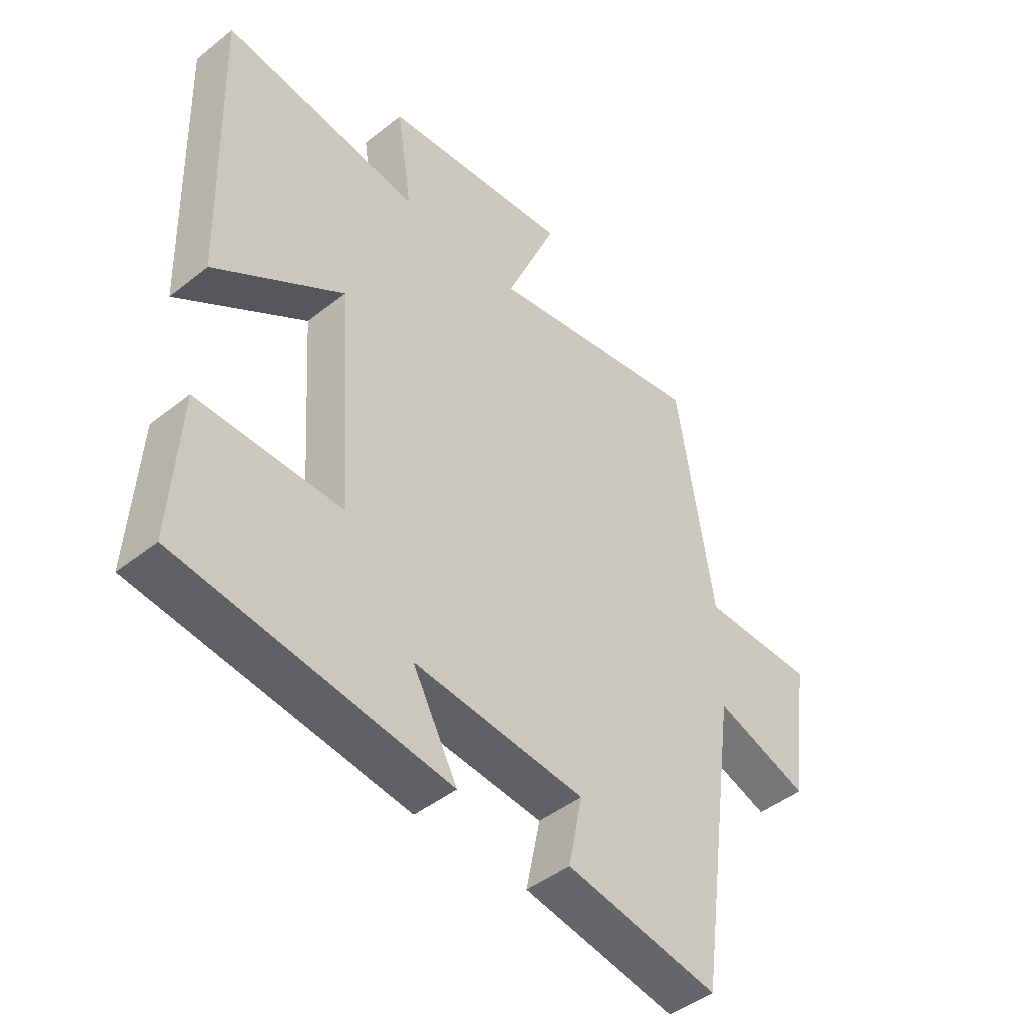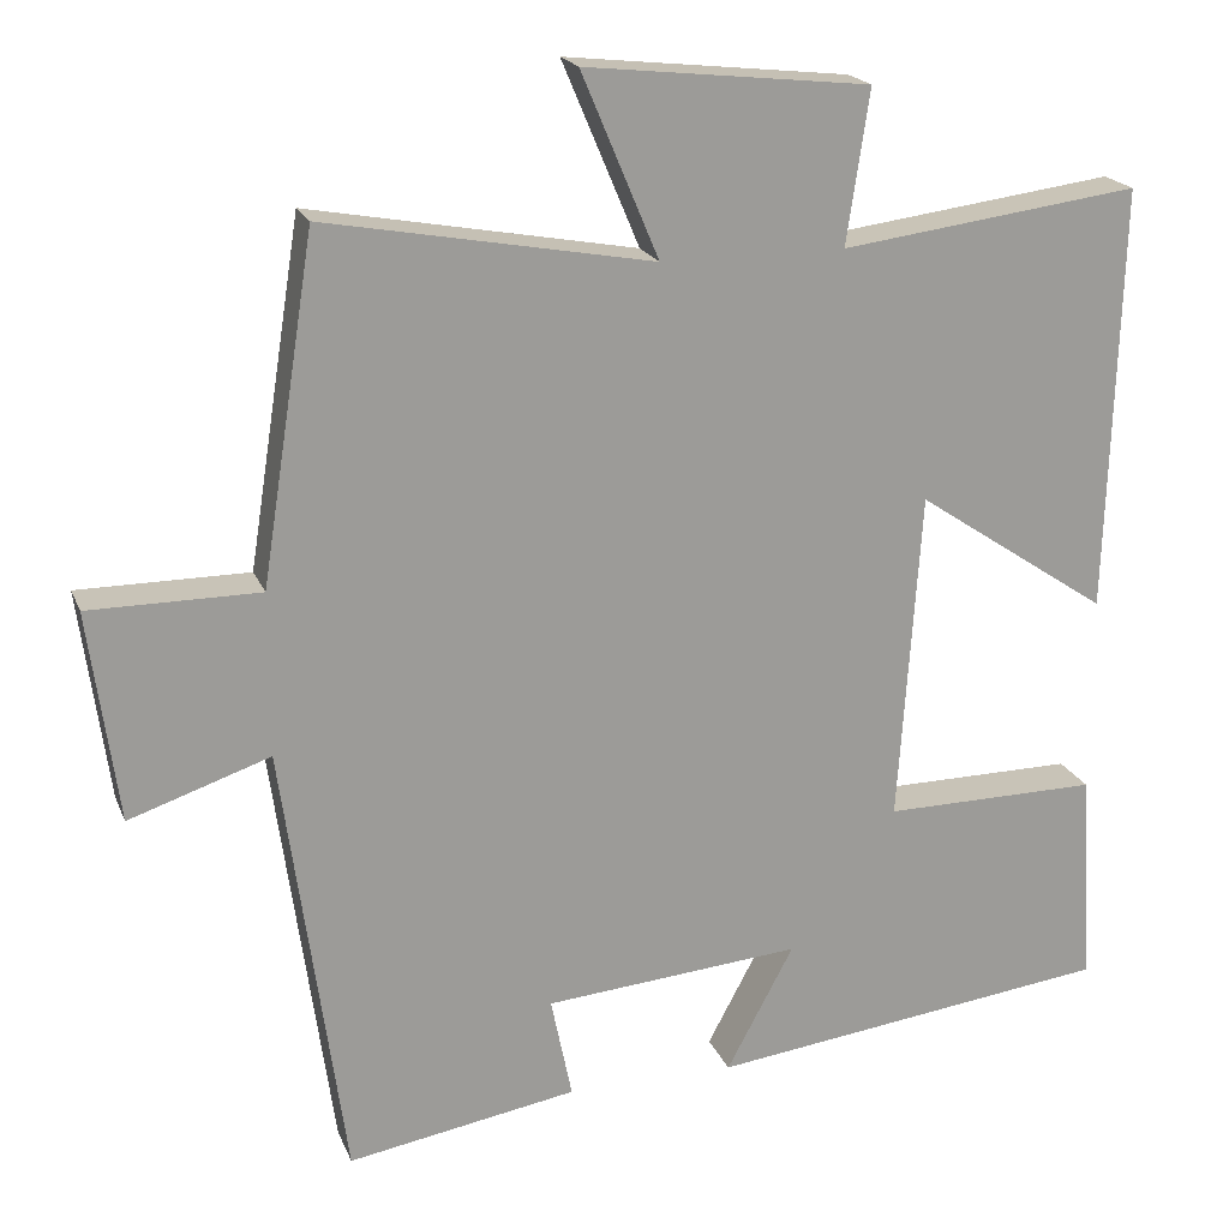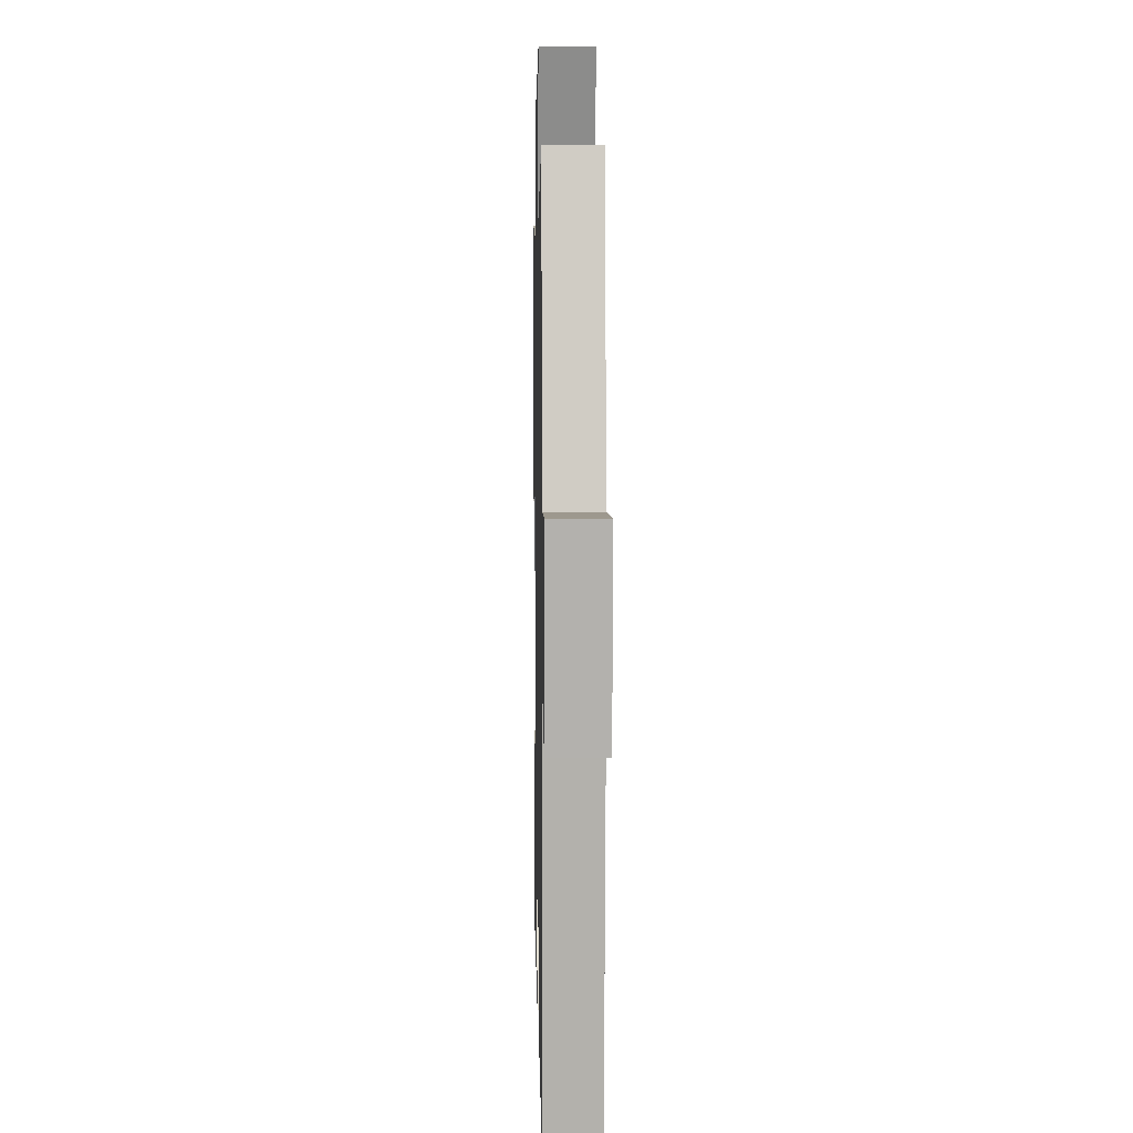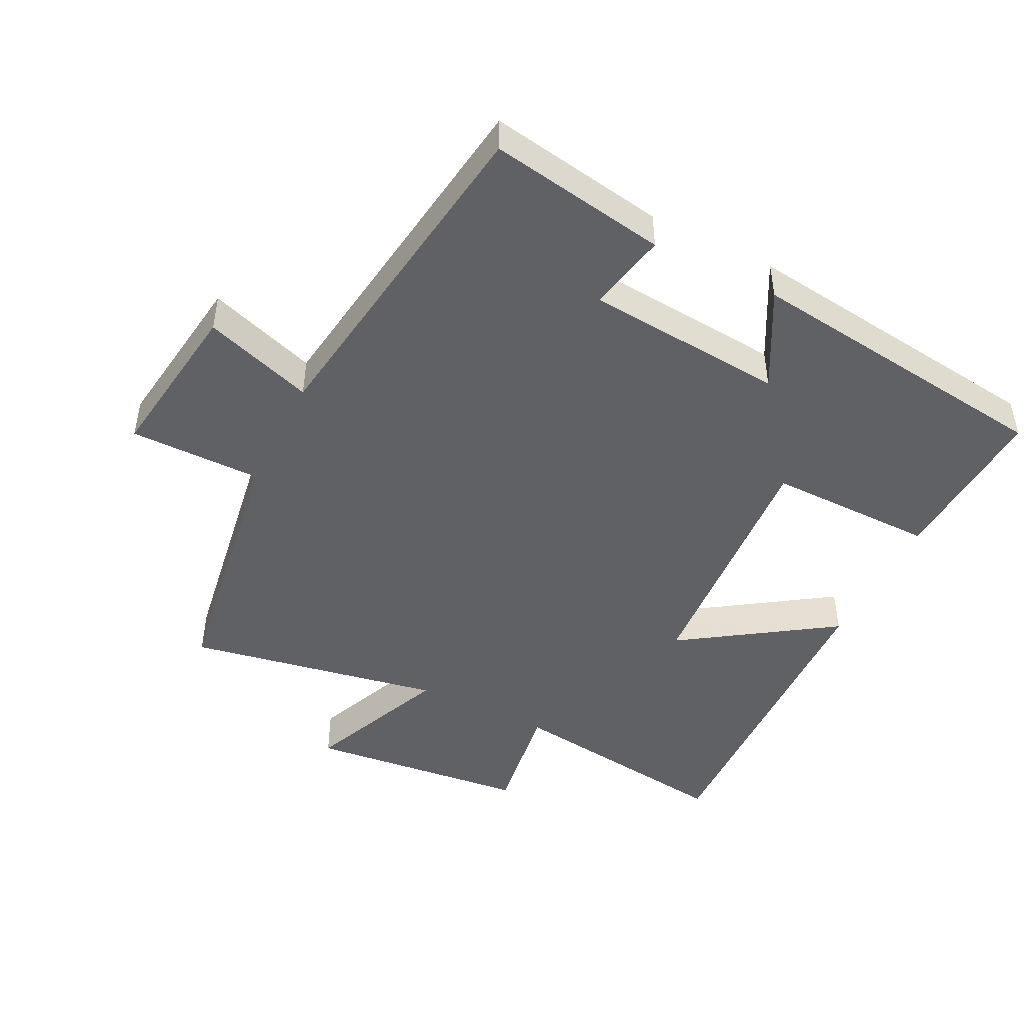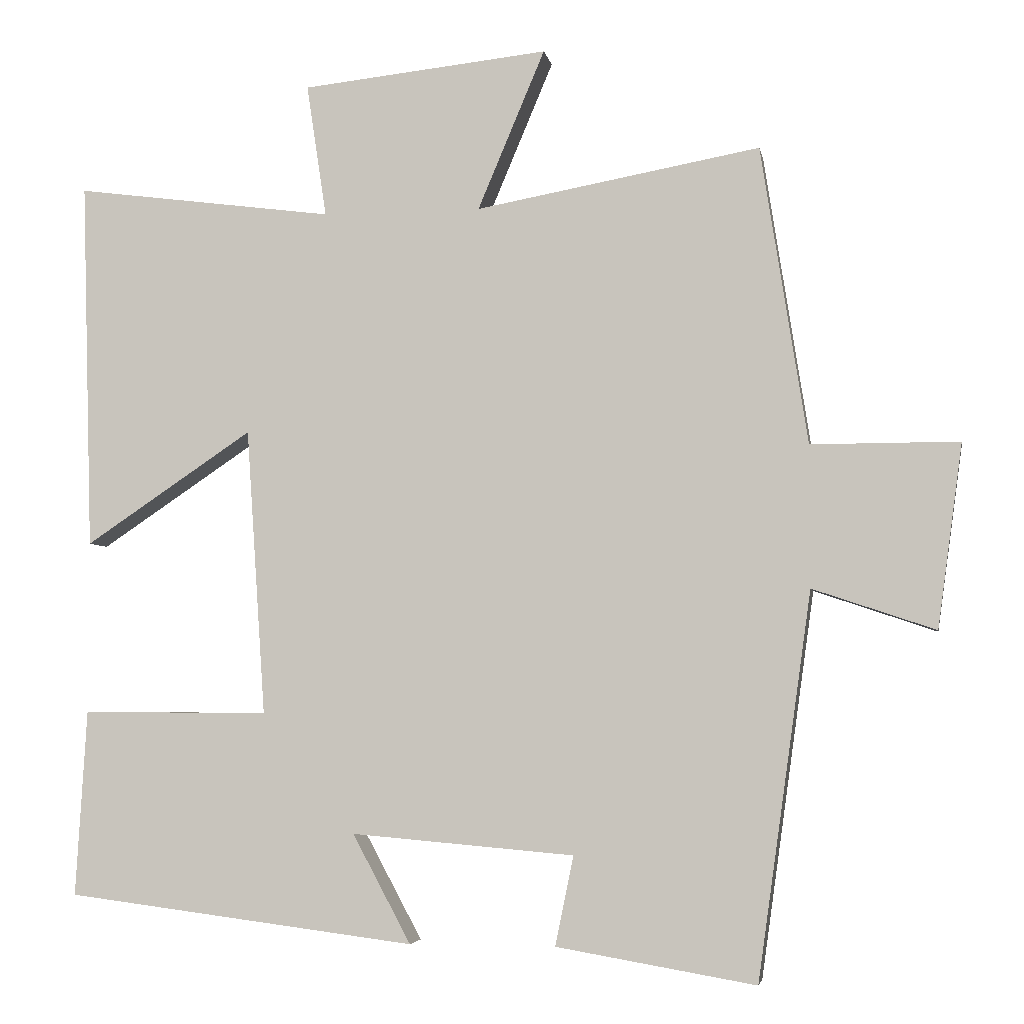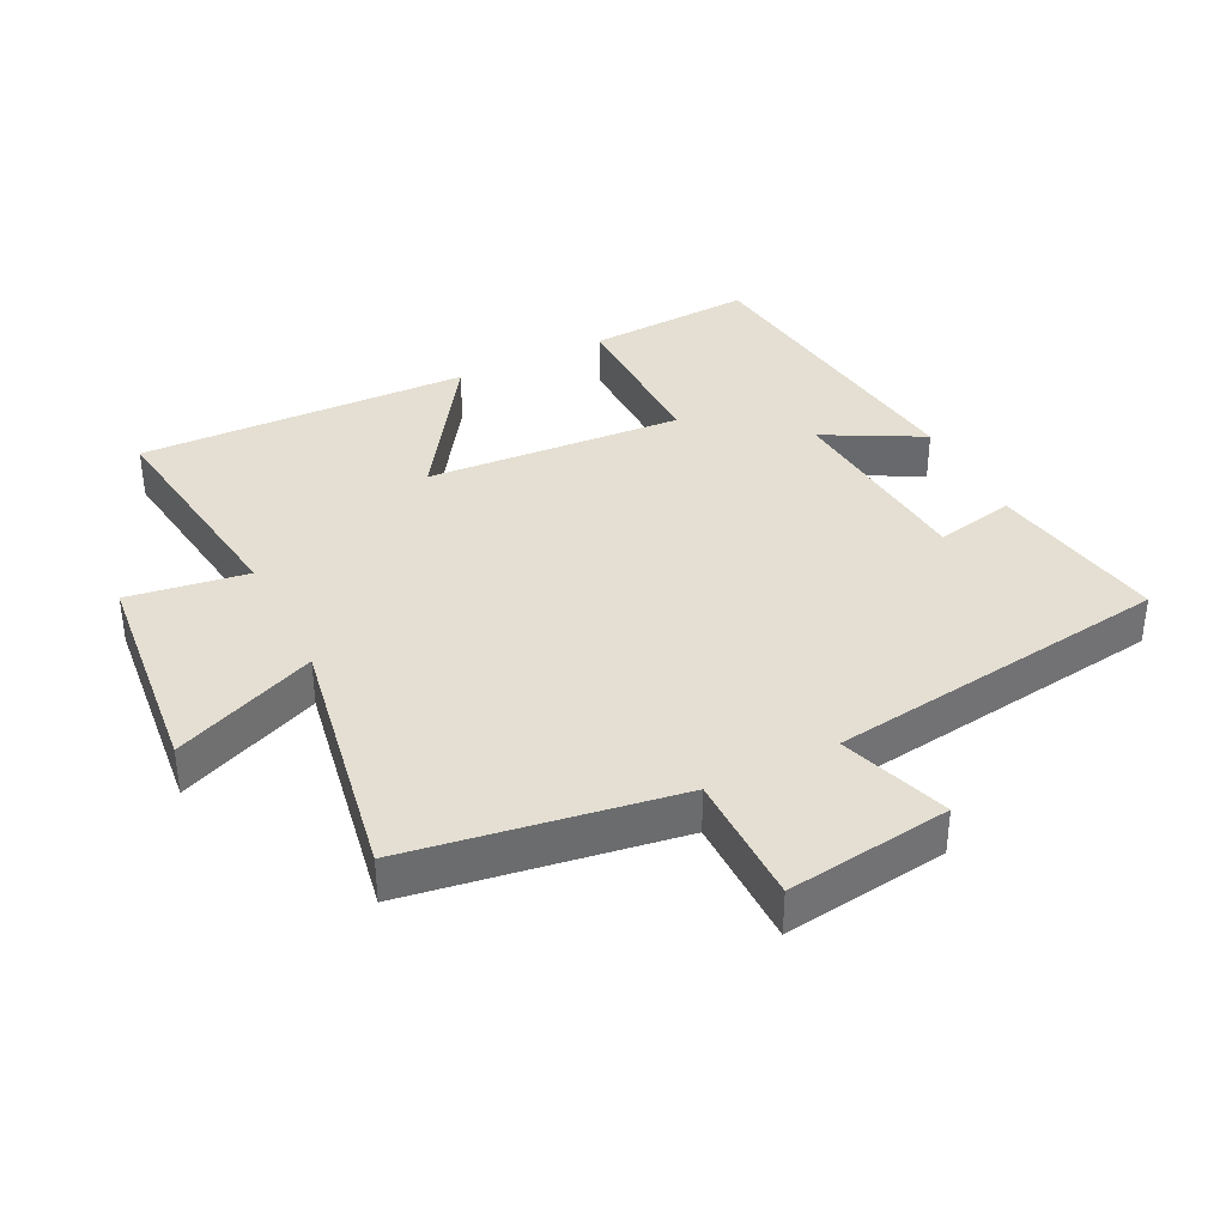
<metadata>
{"format":"obj","ext":"obj","renderer":"f3d","projection":"perspective","resolution":1024,"background":"white","views":[{"elev":-45.4,"azim":-47.6,"up":"+Z"},{"elev":19.7,"azim":162.3,"up":"+Z"},{"elev":3.2,"azim":88.8,"up":"+Z"},{"elev":-46.9,"azim":153.5,"up":"+Y"},{"elev":-4.5,"azim":10.0,"up":"+Z"},{"elev":37.0,"azim":63.4,"up":"+Y"}]}
</metadata>
<code>
v 0.437 0.07 0.57
v 0.5 0.07 0.167
v 0.7 0.07 0.167
v 0.666 0.07 -0.081
v 0.5 0.07 -0.025
v 0.427 0.07 -0.546
v 0.157 0.07 -0.5
v 0.182 0.07 -0.379
v -0.12 0.07 -0.353
v -0.041 0.07 -0.5
v -0.515 0.07 -0.44
v -0.5 0.07 -0.188
v -0.247 0.07 -0.19
v -0.273 0.07 0.198
v -0.5 0.07 0.046
v -0.515 0.07 0.546
v -0.164 0.07 0.5
v -0.191 0.07 0.68
v 0.143 0.07 0.716
v 0.052 0.07 0.5
v 0.437 0 0.57
v 0.5 0 0.167
v 0.7 0 0.167
v 0.666 0 -0.081
v 0.5 0 -0.025
v 0.427 0 -0.546
v 0.157 0 -0.5
v 0.182 0 -0.379
v -0.12 0 -0.353
v -0.041 0 -0.5
v -0.515 0 -0.44
v -0.5 0 -0.188
v -0.247 0 -0.19
v -0.273 0 0.198
v -0.5 0 0.046
v -0.515 0 0.546
v -0.164 0 0.5
v -0.191 0 0.68
v 0.143 0 0.716
v 0.052 0 0.5
f 17 18 19 20
f 14 15 16 17
f 13 14 17 20
f 11 12 13
f 10 11 13
f 9 10 13
f 20 1 2
f 13 20 2
f 9 13 2
f 8 9 2
f 7 8 2
f 6 7 2
f 5 6 2
f 2 3 4 5
f 40 39 38 37
f 37 36 35 34
f 40 37 34 33
f 33 32 31
f 33 31 30
f 33 30 29
f 22 21 40
f 22 40 33
f 22 33 29
f 22 29 28
f 22 28 27
f 22 27 26
f 22 26 25
f 25 24 23 22
f 1 21 22 2
f 2 22 23 3
f 3 23 24 4
f 4 24 25 5
f 5 25 26 6
f 6 26 27 7
f 7 27 28 8
f 8 28 29 9
f 9 29 30 10
f 10 30 31 11
f 11 31 32 12
f 12 32 33 13
f 13 33 34 14
f 14 34 35 15
f 15 35 36 16
f 16 36 37 17
f 17 37 38 18
f 18 38 39 19
f 19 39 40 20
f 20 40 21 1

</code>
